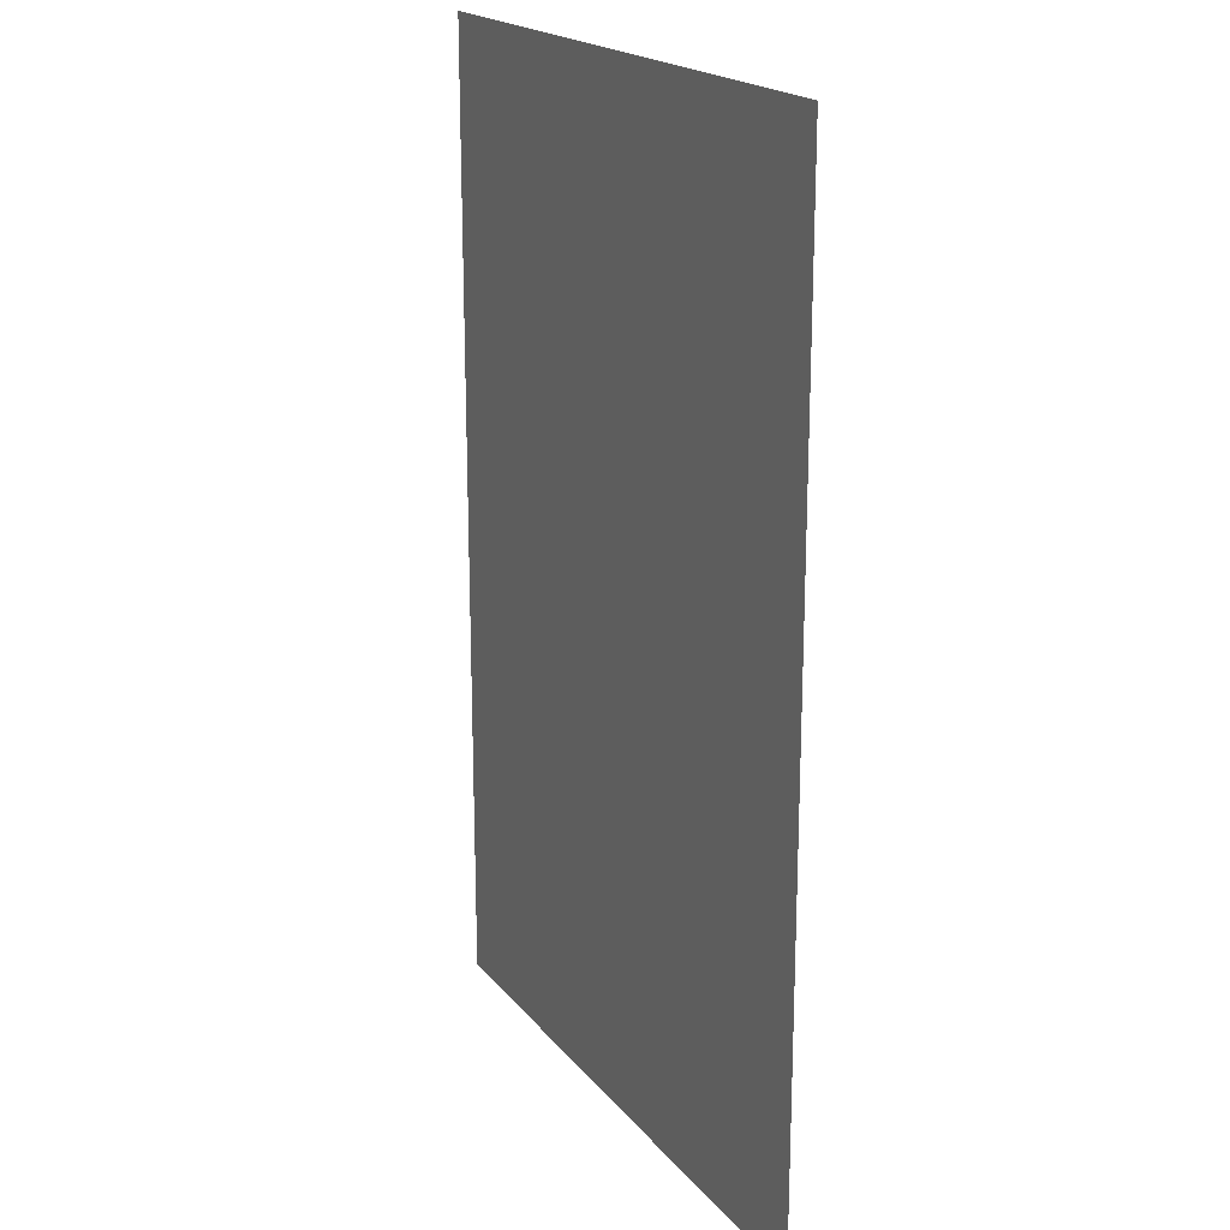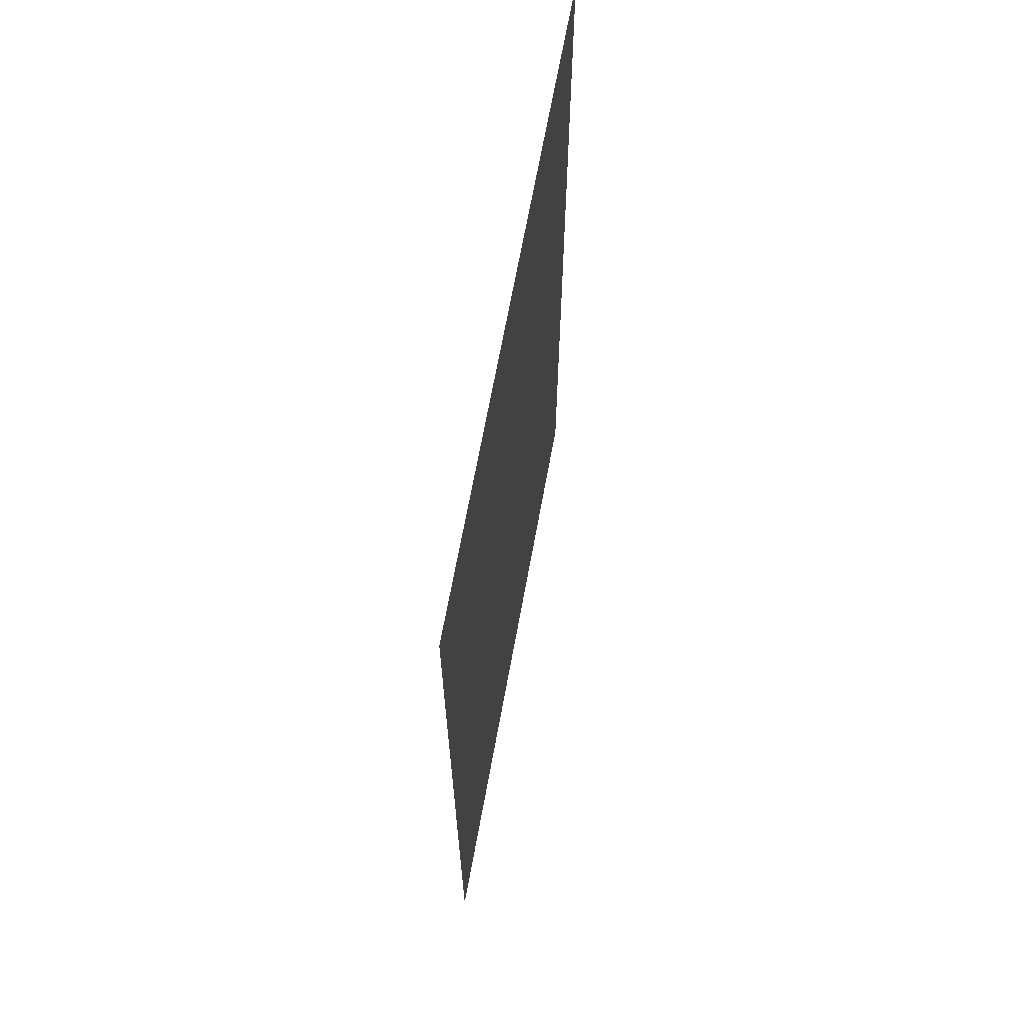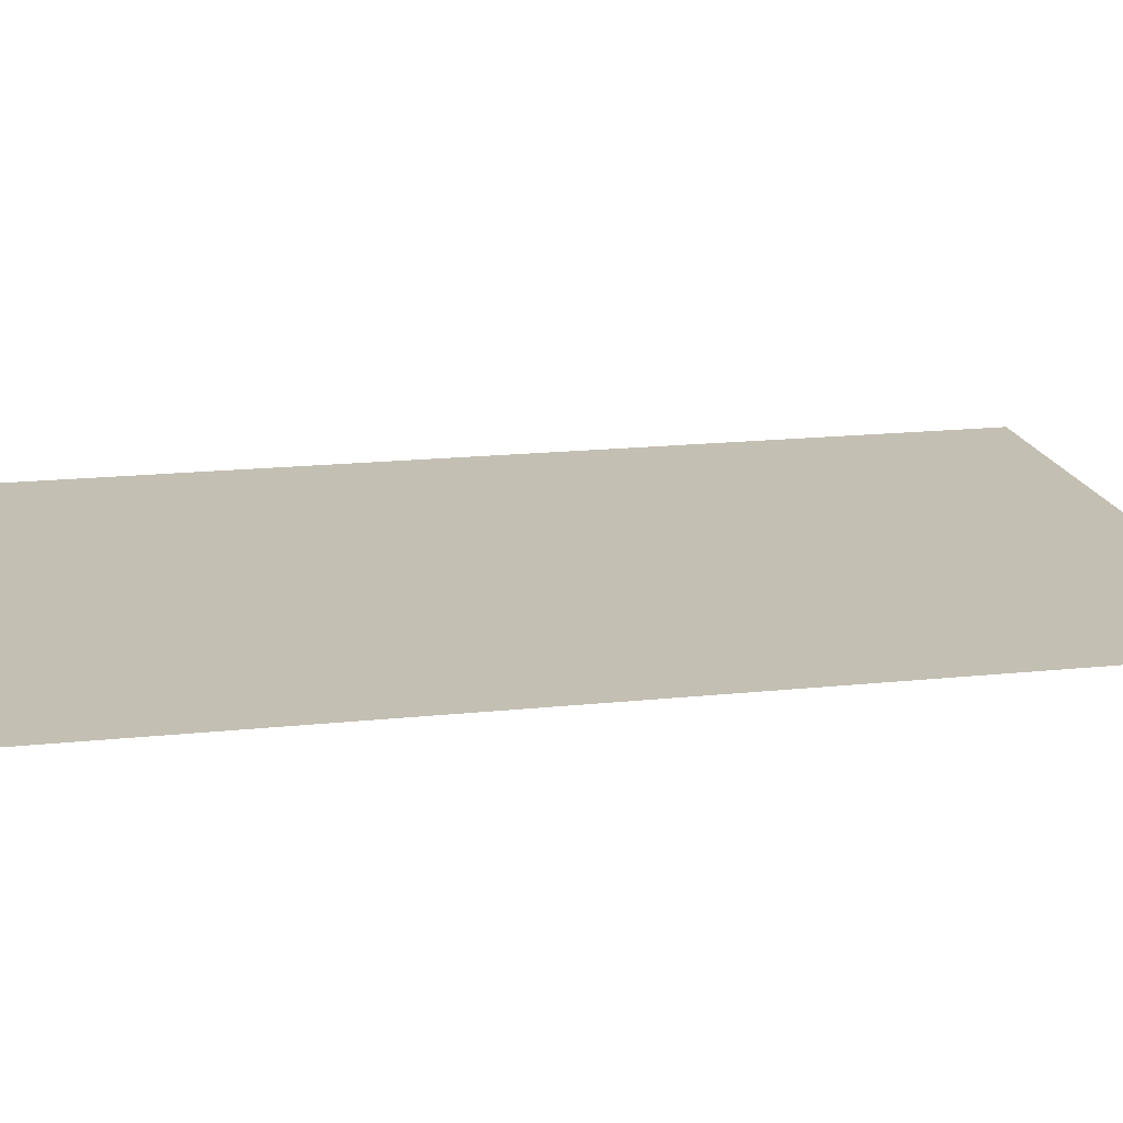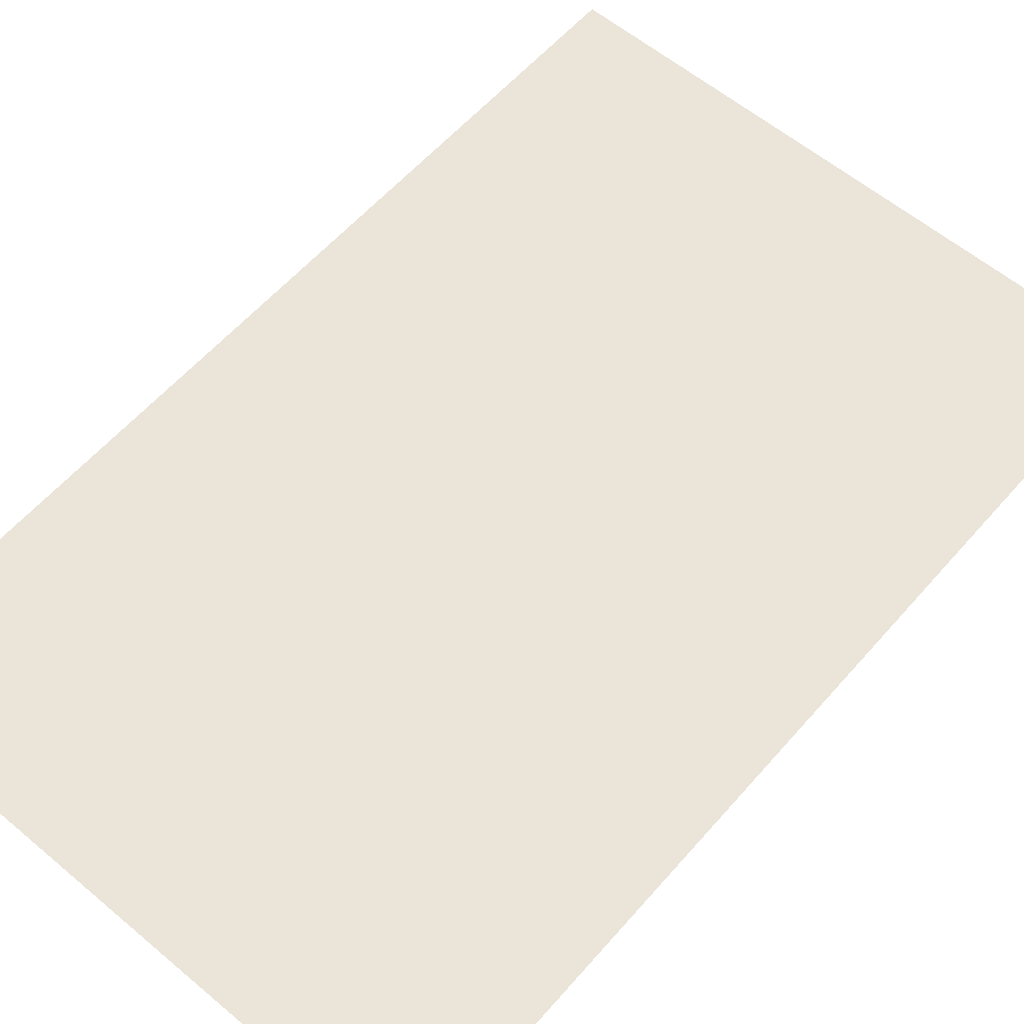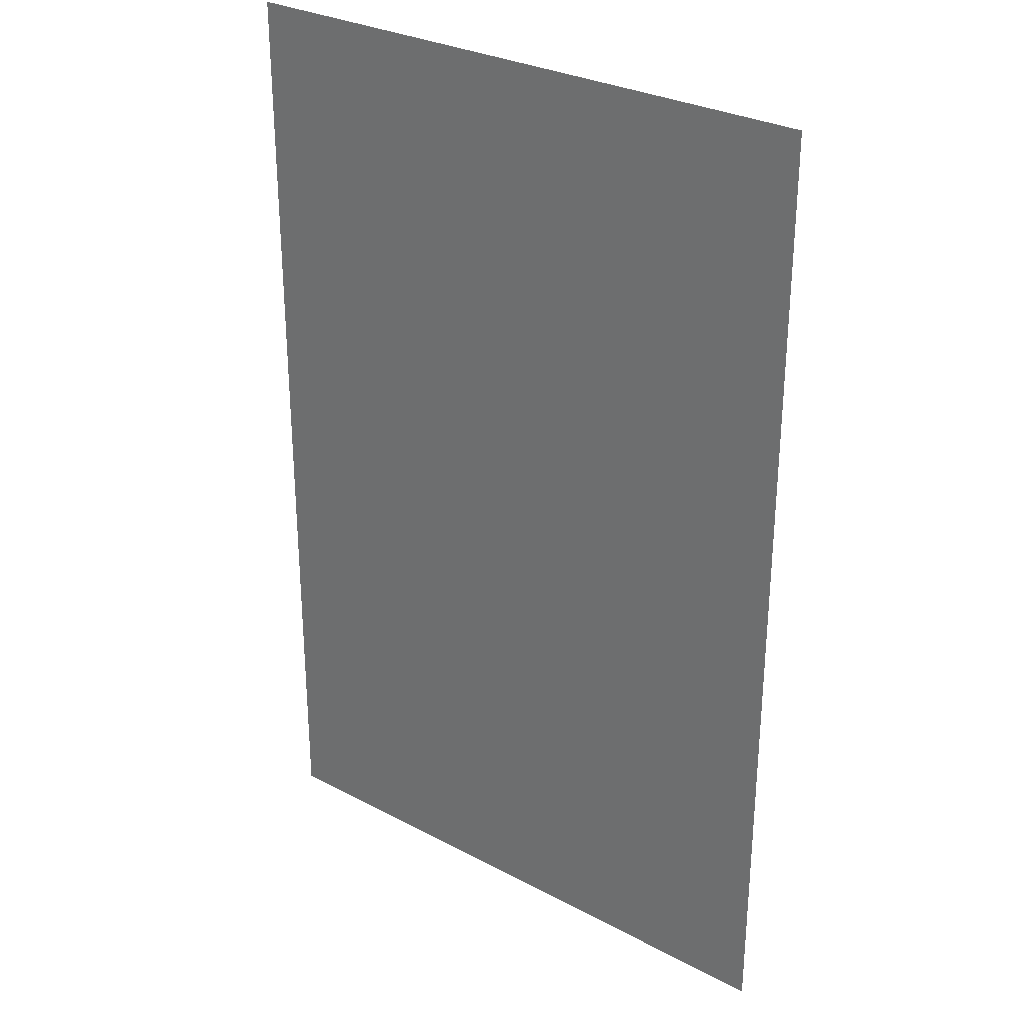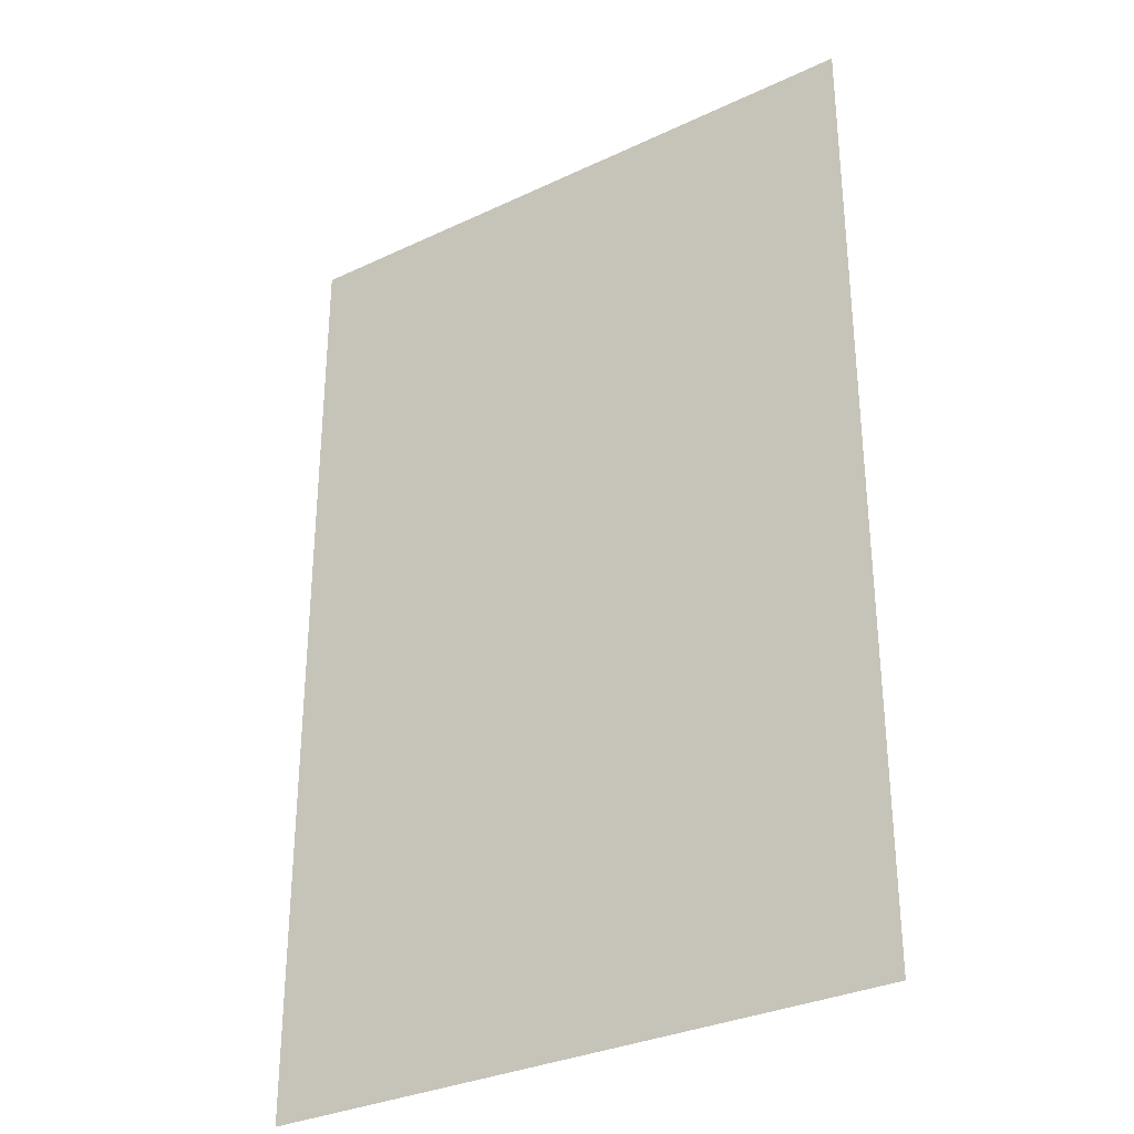
<metadata>
{"format":"obj","ext":"obj","renderer":"f3d","projection":"perspective","resolution":1024,"background":"white","views":[{"elev":19.6,"azim":63.0,"up":"+Y"},{"elev":67.9,"azim":-79.6,"up":"+Y"},{"elev":17.8,"azim":78.3,"up":"+Z"},{"elev":59.1,"azim":-139.2,"up":"+Z"},{"elev":29.5,"azim":-142.0,"up":"+Y"},{"elev":-31.8,"azim":-146.4,"up":"+Y"}]}
</metadata>
<code>
o p_p2_seg22_
v -9.632 -14.82 0
v 9.632 -14.82 0
v 9.632 14.82 0
v -9.632 14.82 0
f 3 2 1
f 4 3 1

</code>
